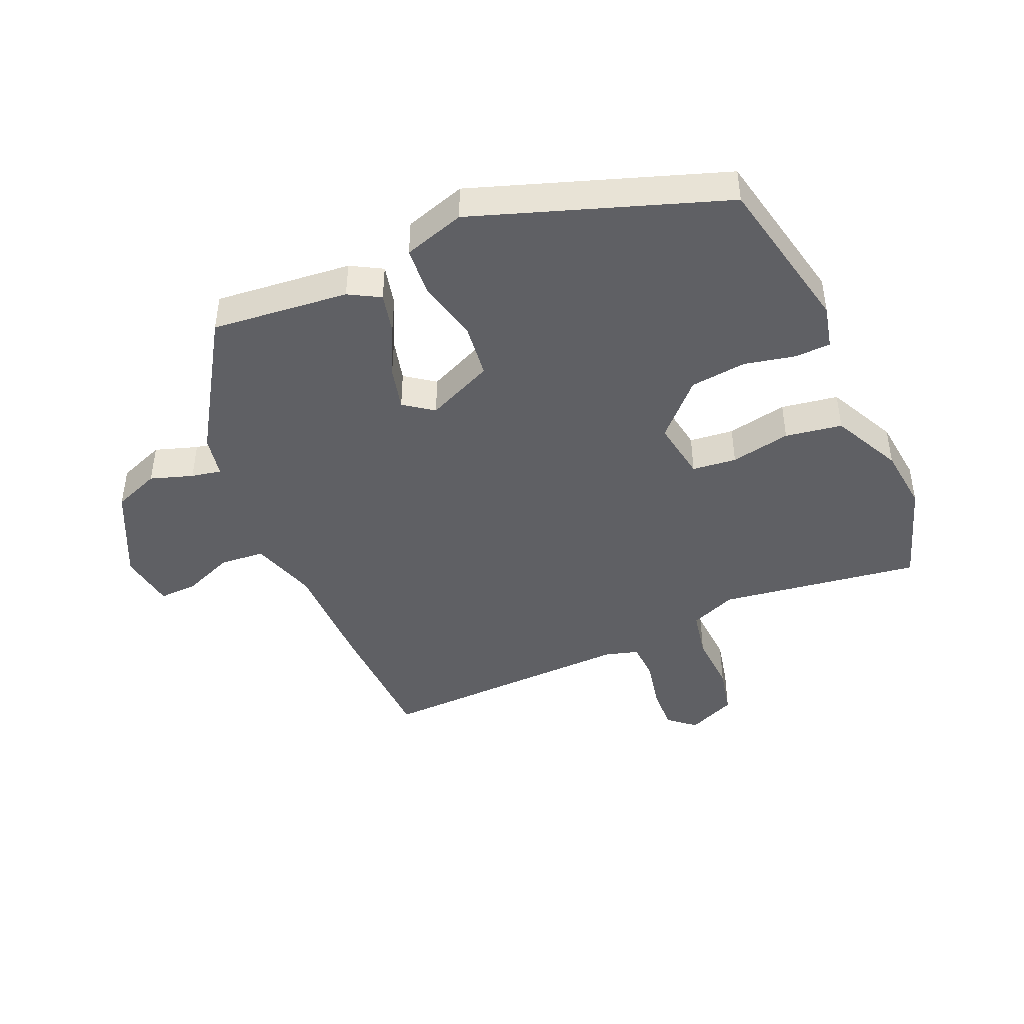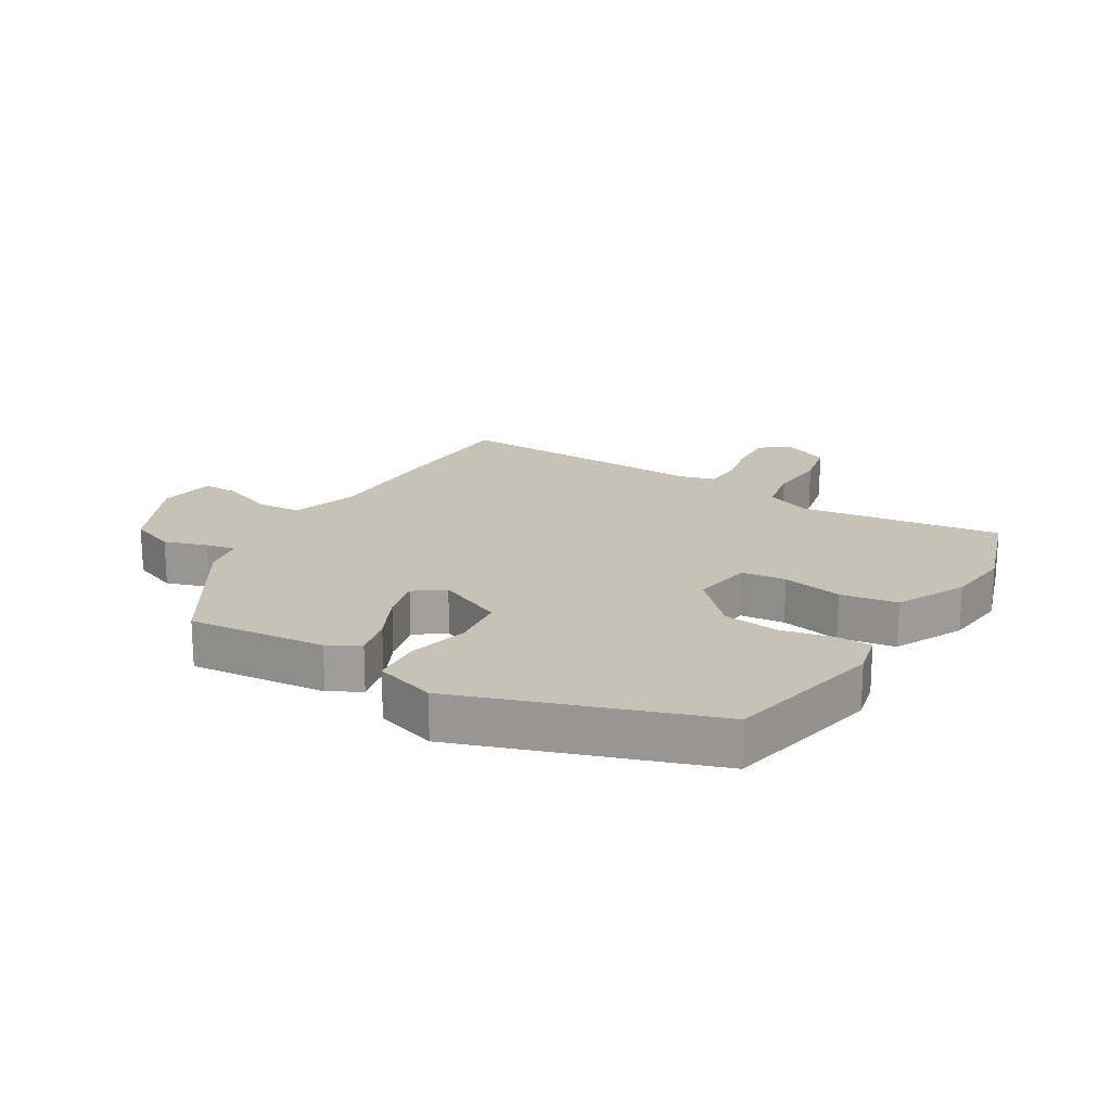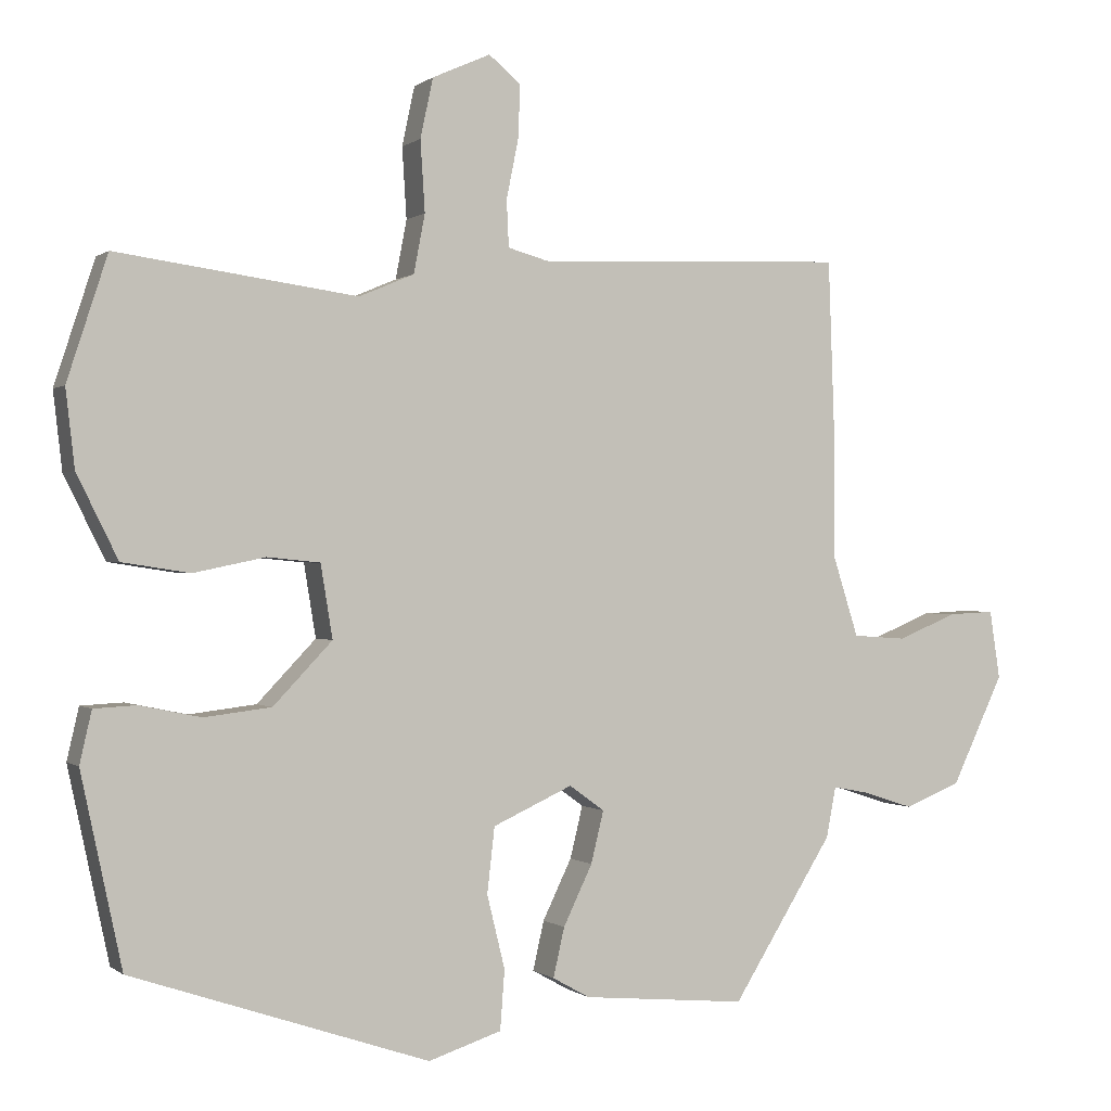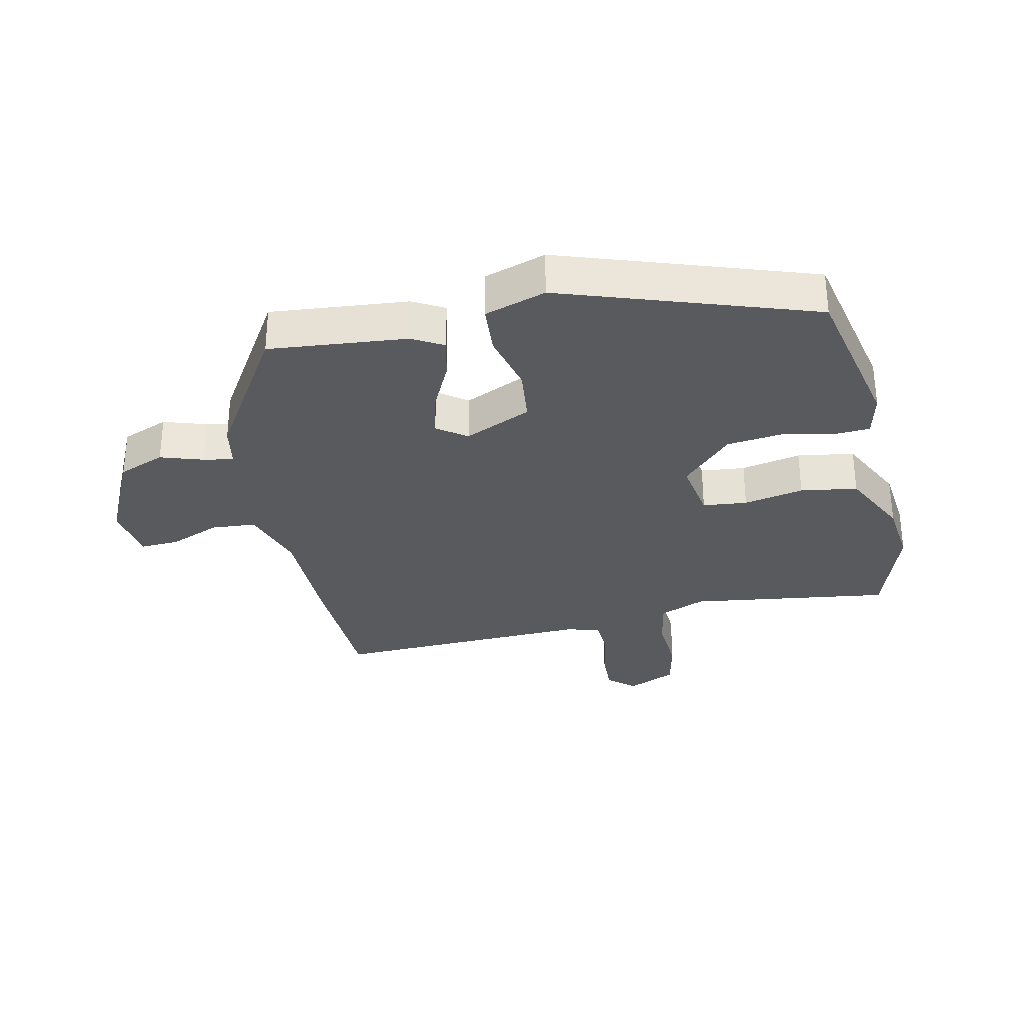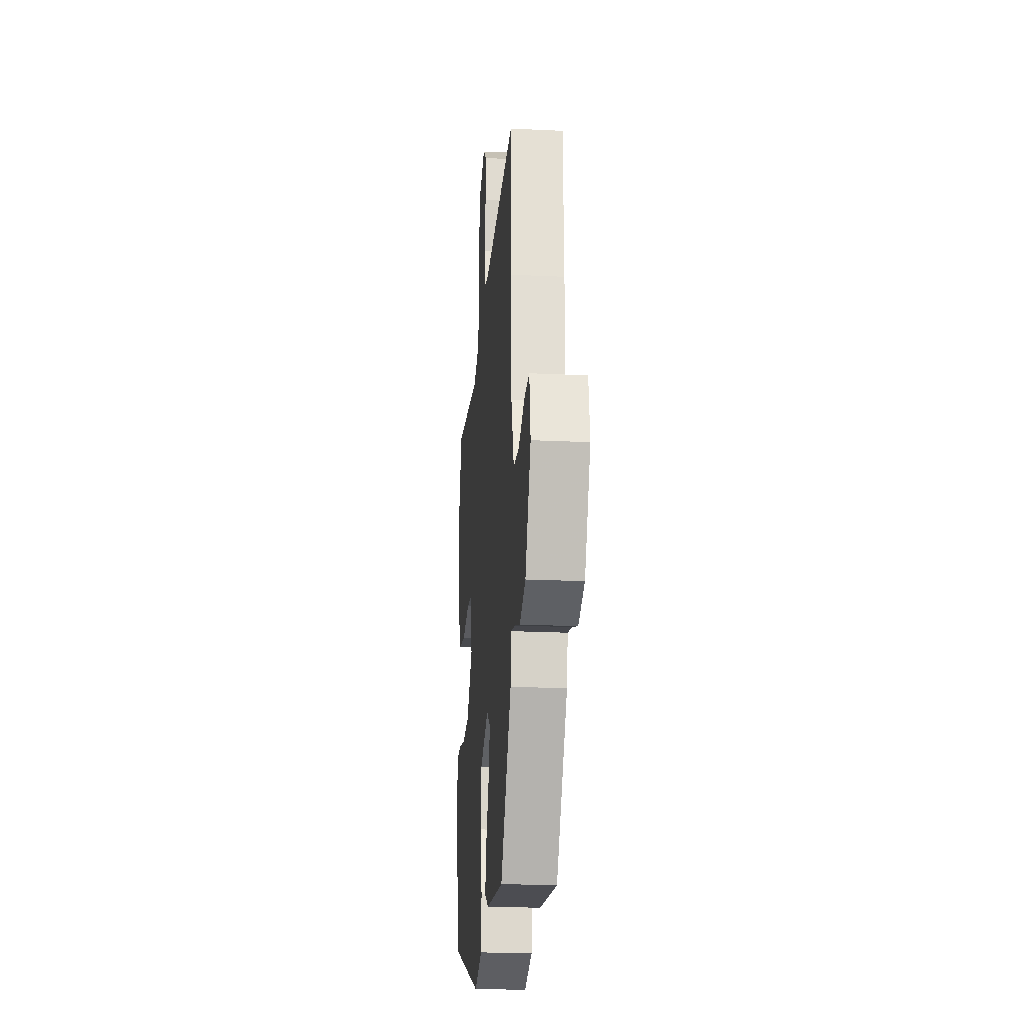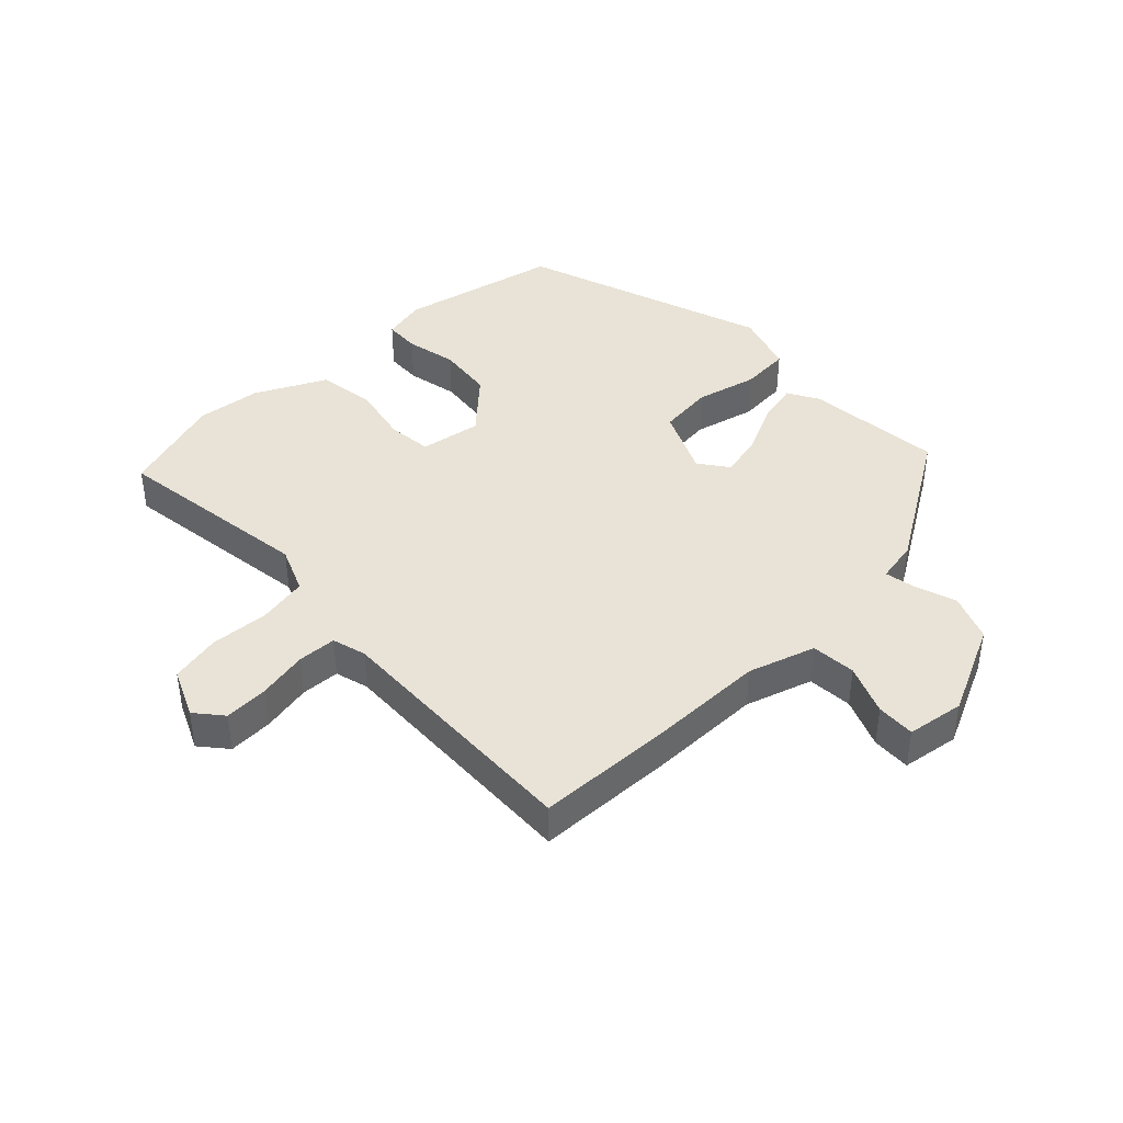
<metadata>
{"format":"obj","ext":"obj","renderer":"f3d","projection":"perspective","resolution":1024,"background":"white","views":[{"elev":-44.1,"azim":-156.9,"up":"+Y"},{"elev":19.2,"azim":-149.2,"up":"+Y"},{"elev":0.0,"azim":-22.8,"up":"+Z"},{"elev":-31.2,"azim":-167.8,"up":"+Y"},{"elev":-21.5,"azim":85.1,"up":"+Z"},{"elev":41.5,"azim":46.1,"up":"+Y"}]}
</metadata>
<code>
v -0.553 0.07 0.336
v -0.499 0.07 0.502
v -0.177 0.07 0.458
v -0.103 0.07 0.489
v -0.088 0.07 0.568
v -0.094 0.07 0.663
v -0.077 0.07 0.743
v 0.001 0.07 0.778
v 0.044 0.07 0.742
v 0.041 0.07 0.671
v 0.025 0.07 0.591
v 0.028 0.07 0.529
v 0.082 0.07 0.514
v 0.499 0.07 0.53
v 0.507 0.07 0.306
v 0.508 0.07 0.126
v 0.542 0.07 0.019
v 0.614 0.07 0.014
v 0.694 0.07 0.047
v 0.756 0.07 0.05
v 0.77 0.07 -0.042
v 0.7 0.07 -0.189
v 0.625 0.07 -0.219
v 0.557 0.07 -0.197
v 0.509 0.07 -0.188
v 0.496 0.07 -0.256
v 0.361 0.07 -0.472
v 0.141 0.07 -0.452
v 0.091 0.07 -0.424
v 0.106 0.07 -0.358
v 0.145 0.07 -0.277
v 0.162 0.07 -0.207
v 0.115 0.07 -0.173
v 0.008 0.07 -0.222
v -0.002 0.07 -0.31
v 0.022 0.07 -0.408
v 0.016 0.07 -0.488
v -0.082 0.07 -0.52
v -0.481 0.07 -0.385
v -0.536 0.07 -0.128
v -0.52 0.07 -0.058
v -0.463 0.07 -0.055
v -0.381 0.07 -0.072
v -0.291 0.07 -0.061
v -0.212 0.07 0.022
v -0.228 0.07 0.12
v -0.299 0.07 0.127
v -0.395 0.07 0.107
v -0.486 0.07 0.121
v -0.541 0.07 0.232
v -0.553 0 0.336
v -0.499 0 0.502
v -0.177 0 0.458
v -0.103 0 0.489
v -0.088 0 0.568
v -0.094 0 0.663
v -0.077 0 0.743
v 0.001 0 0.778
v 0.044 0 0.742
v 0.041 0 0.671
v 0.025 0 0.591
v 0.028 0 0.529
v 0.082 0 0.514
v 0.499 0 0.53
v 0.507 0 0.306
v 0.508 0 0.126
v 0.542 0 0.019
v 0.614 0 0.014
v 0.694 0 0.047
v 0.756 0 0.05
v 0.77 0 -0.042
v 0.7 0 -0.189
v 0.625 0 -0.219
v 0.557 0 -0.197
v 0.509 0 -0.188
v 0.496 0 -0.256
v 0.361 0 -0.472
v 0.141 0 -0.452
v 0.091 0 -0.424
v 0.106 0 -0.358
v 0.145 0 -0.277
v 0.162 0 -0.207
v 0.115 0 -0.173
v 0.008 0 -0.222
v -0.002 0 -0.31
v 0.022 0 -0.408
v 0.016 0 -0.488
v -0.082 0 -0.52
v -0.481 0 -0.385
v -0.536 0 -0.128
v -0.52 0 -0.058
v -0.463 0 -0.055
v -0.381 0 -0.072
v -0.291 0 -0.061
v -0.212 0 0.022
v -0.228 0 0.12
v -0.299 0 0.127
v -0.395 0 0.107
v -0.486 0 0.121
v -0.541 0 0.232
f 1 2 3
f 50 1 3
f 49 50 3
f 48 49 3
f 47 48 3
f 46 47 3 4
f 45 46 4
f 41 42 43
f 40 41 43
f 39 40 43
f 38 39 43
f 37 38 43
f 36 37 43
f 35 36 43
f 34 35 43 44
f 33 34 44 45
f 29 30 31
f 28 29 31
f 27 28 31
f 26 27 31
f 25 26 31
f 25 31 32
f 22 23 24
f 21 22 24
f 20 21 24
f 19 20 24
f 18 19 24
f 17 18 24 25
f 25 32 33
f 17 25 33
f 16 17 33
f 33 45 4
f 16 33 4
f 15 16 4
f 14 15 4
f 13 14 4
f 9 10 11
f 8 9 11
f 7 8 11
f 6 7 11
f 5 6 11
f 12 13 4
f 4 5 11 12
f 53 52 51
f 53 51 100
f 53 100 99
f 53 99 98
f 53 98 97
f 54 53 97 96
f 54 96 95
f 93 92 91
f 93 91 90
f 93 90 89
f 93 89 88
f 93 88 87
f 93 87 86
f 93 86 85
f 94 93 85 84
f 95 94 84 83
f 81 80 79
f 81 79 78
f 81 78 77
f 81 77 76
f 81 76 75
f 82 81 75
f 74 73 72
f 74 72 71
f 74 71 70
f 74 70 69
f 74 69 68
f 75 74 68 67
f 83 82 75
f 83 75 67
f 83 67 66
f 54 95 83
f 54 83 66
f 54 66 65
f 54 65 64
f 54 64 63
f 61 60 59
f 61 59 58
f 61 58 57
f 61 57 56
f 61 56 55
f 54 63 62
f 62 61 55 54
f 1 51 52 2
f 2 52 53 3
f 3 53 54 4
f 4 54 55 5
f 5 55 56 6
f 6 56 57 7
f 7 57 58 8
f 8 58 59 9
f 9 59 60 10
f 10 60 61 11
f 11 61 62 12
f 12 62 63 13
f 13 63 64 14
f 14 64 65 15
f 15 65 66 16
f 16 66 67 17
f 17 67 68 18
f 18 68 69 19
f 19 69 70 20
f 20 70 71 21
f 21 71 72 22
f 22 72 73 23
f 23 73 74 24
f 24 74 75 25
f 25 75 76 26
f 26 76 77 27
f 27 77 78 28
f 28 78 79 29
f 29 79 80 30
f 30 80 81 31
f 31 81 82 32
f 32 82 83 33
f 33 83 84 34
f 34 84 85 35
f 35 85 86 36
f 36 86 87 37
f 37 87 88 38
f 38 88 89 39
f 39 89 90 40
f 40 90 91 41
f 41 91 92 42
f 42 92 93 43
f 43 93 94 44
f 44 94 95 45
f 45 95 96 46
f 46 96 97 47
f 47 97 98 48
f 48 98 99 49
f 49 99 100 50
f 50 100 51 1

</code>
